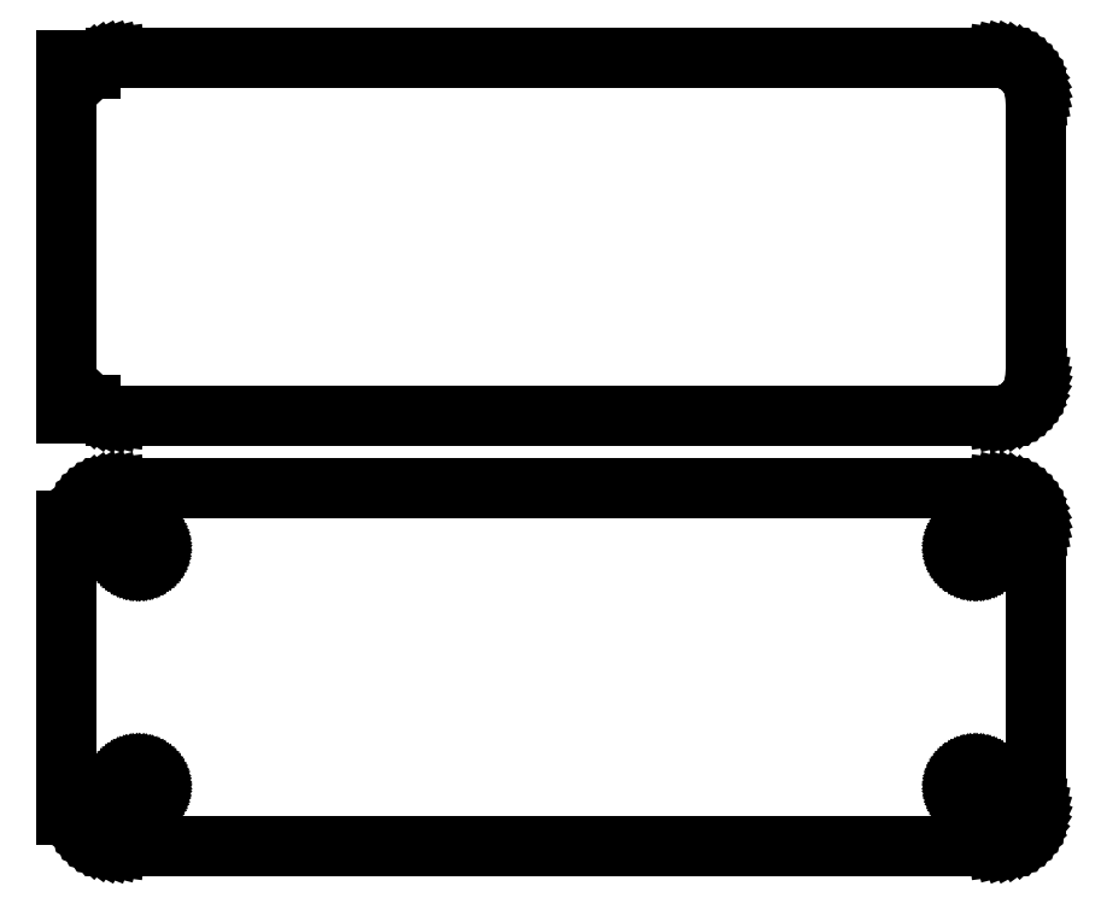
<metadata>
{"format":"dxf","ext":"dxf","renderer":"ezdxf+matplotlib","layout":"modelspace","background":"white","min_lineweight":24,"dpi":150}
</metadata>
<code>
0
SECTION
2
ENTITIES
0
LINE
8
0
10
55.94
20
85.59
11
56.55
21
85.74
0
LINE
8
0
10
56.55
20
85.74
11
57.13
21
85.98
0
LINE
8
0
10
57.13
20
85.98
11
57.68
21
86.28
0
LINE
8
0
10
57.68
20
86.28
11
58.19
21
86.65
0
LINE
8
0
10
58.19
20
86.65
11
58.64
21
87.08
0
LINE
8
0
10
58.64
20
87.08
11
59.05
21
87.56
0
LINE
8
0
10
59.05
20
87.56
11
59.38
21
88.09
0
LINE
8
0
10
59.38
20
88.09
11
59.65
21
88.66
0
LINE
8
0
10
59.65
20
88.66
11
59.84
21
89.26
0
LINE
8
0
10
59.84
20
89.26
11
59.96
21
89.87
0
LINE
8
0
10
59.96
20
89.87
11
60
21
90.5
0
LINE
8
0
10
60
20
90.5
11
60
21
125.5
0
LINE
8
0
10
60
20
125.5
11
59.96
21
126.1
0
LINE
8
0
10
59.96
20
126.1
11
59.84
21
126.7
0
LINE
8
0
10
59.84
20
126.7
11
59.65
21
127.3
0
LINE
8
0
10
59.65
20
127.3
11
59.38
21
127.9
0
LINE
8
0
10
59.38
20
127.9
11
59.05
21
128.4
0
LINE
8
0
10
59.05
20
128.4
11
58.64
21
128.9
0
LINE
8
0
10
58.64
20
128.9
11
58.19
21
129.4
0
LINE
8
0
10
58.19
20
129.4
11
57.68
21
129.7
0
LINE
8
0
10
57.68
20
129.7
11
57.13
21
130
0
LINE
8
0
10
57.13
20
130
11
56.55
21
130.3
0
LINE
8
0
10
56.55
20
130.3
11
55.94
21
130.4
0
LINE
8
0
10
55.94
20
130.4
11
55.31
21
130.5
0
LINE
8
0
10
55.31
20
130.5
11
-55.31
21
130.5
0
LINE
8
0
10
-55.31
20
130.5
11
-55.94
21
130.4
0
LINE
8
0
10
-55.94
20
130.4
11
-56.55
21
130.3
0
LINE
8
0
10
-56.55
20
130.3
11
-57.13
21
130
0
LINE
8
0
10
-57.13
20
130
11
-57.68
21
129.7
0
LINE
8
0
10
-57.68
20
129.7
11
-58.19
21
129.4
0
LINE
8
0
10
-58.19
20
129.4
11
-58.5
21
129.1
0
LINE
8
0
10
-58.5
20
129.1
11
-58.5
21
130.1
0
LINE
8
0
10
-58.5
20
130.1
11
-61.5
21
130.1
0
LINE
8
0
10
-61.5
20
130.1
11
-61.5
21
85.89
0
LINE
8
0
10
-61.5
20
85.89
11
-58.5
21
85.89
0
LINE
8
0
10
-58.5
20
85.89
11
-58.5
21
86.94
0
LINE
8
0
10
-58.5
20
86.94
11
-58.19
21
86.65
0
LINE
8
0
10
-58.19
20
86.65
11
-57.68
21
86.28
0
LINE
8
0
10
-57.68
20
86.28
11
-57.13
21
85.98
0
LINE
8
0
10
-57.13
20
85.98
11
-56.55
21
85.74
0
LINE
8
0
10
-56.55
20
85.74
11
-55.94
21
85.59
0
LINE
8
0
10
-55.94
20
85.59
11
-55.31
21
85.51
0
LINE
8
0
10
-55.31
20
85.51
11
55.31
21
85.51
0
LINE
8
0
10
55.31
20
85.51
11
55.94
21
85.59
0
LINE
8
0
10
55.94
20
31.59
11
56.55
21
31.74
0
LINE
8
0
10
56.55
20
31.74
11
57.13
21
31.98
0
LINE
8
0
10
57.13
20
31.98
11
57.68
21
32.28
0
LINE
8
0
10
57.68
20
32.28
11
58.19
21
32.65
0
LINE
8
0
10
58.19
20
32.65
11
58.64
21
33.08
0
LINE
8
0
10
58.64
20
33.08
11
59.05
21
33.56
0
LINE
8
0
10
59.05
20
33.56
11
59.38
21
34.09
0
LINE
8
0
10
59.38
20
34.09
11
59.65
21
34.66
0
LINE
8
0
10
59.65
20
34.66
11
59.84
21
35.26
0
LINE
8
0
10
59.84
20
35.26
11
59.96
21
35.87
0
LINE
8
0
10
59.96
20
35.87
11
60
21
36.5
0
LINE
8
0
10
60
20
36.5
11
60
21
71.5
0
LINE
8
0
10
60
20
71.5
11
59.96
21
72.13
0
LINE
8
0
10
59.96
20
72.13
11
59.84
21
72.74
0
LINE
8
0
10
59.84
20
72.74
11
59.65
21
73.34
0
LINE
8
0
10
59.65
20
73.34
11
59.38
21
73.91
0
LINE
8
0
10
59.38
20
73.91
11
59.05
21
74.44
0
LINE
8
0
10
59.05
20
74.44
11
58.64
21
74.92
0
LINE
8
0
10
58.64
20
74.92
11
58.19
21
75.35
0
LINE
8
0
10
58.19
20
75.35
11
57.68
21
75.72
0
LINE
8
0
10
57.68
20
75.72
11
57.13
21
76.02
0
LINE
8
0
10
57.13
20
76.02
11
56.55
21
76.26
0
LINE
8
0
10
56.55
20
76.26
11
55.94
21
76.41
0
LINE
8
0
10
55.94
20
76.41
11
55.31
21
76.49
0
LINE
8
0
10
55.31
20
76.49
11
-55.31
21
76.49
0
LINE
8
0
10
-55.31
20
76.49
11
-55.94
21
76.41
0
LINE
8
0
10
-55.94
20
76.41
11
-56.55
21
76.26
0
LINE
8
0
10
-56.55
20
76.26
11
-57.13
21
76.02
0
LINE
8
0
10
-57.13
20
76.02
11
-57.68
21
75.72
0
LINE
8
0
10
-57.68
20
75.72
11
-58.19
21
75.35
0
LINE
8
0
10
-58.19
20
75.35
11
-58.64
21
74.92
0
LINE
8
0
10
-58.64
20
74.92
11
-59.05
21
74.44
0
LINE
8
0
10
-59.05
20
74.44
11
-59.38
21
73.91
0
LINE
8
0
10
-59.38
20
73.91
11
-59.65
21
73.34
0
LINE
8
0
10
-59.65
20
73.34
11
-59.84
21
72.74
0
LINE
8
0
10
-59.84
20
72.74
11
-59.9
21
72.44
0
LINE
8
0
10
-59.9
20
72.44
11
-61.5
21
72.44
0
LINE
8
0
10
-61.5
20
72.44
11
-61.5
21
35.56
0
LINE
8
0
10
-61.5
20
35.56
11
-59.9
21
35.56
0
LINE
8
0
10
-59.9
20
35.56
11
-59.84
21
35.26
0
LINE
8
0
10
-59.84
20
35.26
11
-59.65
21
34.66
0
LINE
8
0
10
-59.65
20
34.66
11
-59.38
21
34.09
0
LINE
8
0
10
-59.38
20
34.09
11
-59.05
21
33.56
0
LINE
8
0
10
-59.05
20
33.56
11
-58.64
21
33.08
0
LINE
8
0
10
-58.64
20
33.08
11
-58.19
21
32.65
0
LINE
8
0
10
-58.19
20
32.65
11
-57.68
21
32.28
0
LINE
8
0
10
-57.68
20
32.28
11
-57.13
21
31.98
0
LINE
8
0
10
-57.13
20
31.98
11
-56.55
21
31.74
0
LINE
8
0
10
-56.55
20
31.74
11
-55.94
21
31.59
0
LINE
8
0
10
-55.94
20
31.59
11
-55.31
21
31.51
0
LINE
8
0
10
-55.31
20
31.51
11
55.31
21
31.51
0
LINE
8
0
10
55.31
20
31.51
11
55.94
21
31.59
0
LINE
8
0
10
52.39
20
67.2
11
52.16
21
67.23
0
LINE
8
0
10
52.16
20
67.23
11
51.94
21
67.29
0
LINE
8
0
10
51.94
20
67.29
11
51.73
21
67.37
0
LINE
8
0
10
51.73
20
67.37
11
51.54
21
67.48
0
LINE
8
0
10
51.54
20
67.48
11
51.35
21
67.61
0
LINE
8
0
10
51.35
20
67.61
11
51.19
21
67.77
0
LINE
8
0
10
51.19
20
67.77
11
51.04
21
67.94
0
LINE
8
0
10
51.04
20
67.94
11
50.92
21
68.13
0
LINE
8
0
10
50.92
20
68.13
11
50.83
21
68.34
0
LINE
8
0
10
50.83
20
68.34
11
50.76
21
68.55
0
LINE
8
0
10
50.76
20
68.55
11
50.71
21
68.77
0
LINE
8
0
10
50.71
20
68.77
11
50.7
21
69
0
LINE
8
0
10
50.7
20
69
11
50.71
21
69.23
0
LINE
8
0
10
50.71
20
69.23
11
50.76
21
69.45
0
LINE
8
0
10
50.76
20
69.45
11
50.83
21
69.66
0
LINE
8
0
10
50.83
20
69.66
11
50.92
21
69.87
0
LINE
8
0
10
50.92
20
69.87
11
51.04
21
70.06
0
LINE
8
0
10
51.04
20
70.06
11
51.19
21
70.23
0
LINE
8
0
10
51.19
20
70.23
11
51.35
21
70.39
0
LINE
8
0
10
51.35
20
70.39
11
51.54
21
70.52
0
LINE
8
0
10
51.54
20
70.52
11
51.73
21
70.63
0
LINE
8
0
10
51.73
20
70.63
11
51.94
21
70.71
0
LINE
8
0
10
51.94
20
70.71
11
52.16
21
70.77
0
LINE
8
0
10
52.16
20
70.77
11
52.39
21
70.8
0
LINE
8
0
10
52.39
20
70.8
11
52.61
21
70.8
0
LINE
8
0
10
52.61
20
70.8
11
52.84
21
70.77
0
LINE
8
0
10
52.84
20
70.77
11
53.06
21
70.71
0
LINE
8
0
10
53.06
20
70.71
11
53.27
21
70.63
0
LINE
8
0
10
53.27
20
70.63
11
53.46
21
70.52
0
LINE
8
0
10
53.46
20
70.52
11
53.65
21
70.39
0
LINE
8
0
10
53.65
20
70.39
11
53.81
21
70.23
0
LINE
8
0
10
53.81
20
70.23
11
53.96
21
70.06
0
LINE
8
0
10
53.96
20
70.06
11
54.08
21
69.87
0
LINE
8
0
10
54.08
20
69.87
11
54.17
21
69.66
0
LINE
8
0
10
54.17
20
69.66
11
54.24
21
69.45
0
LINE
8
0
10
54.24
20
69.45
11
54.29
21
69.23
0
LINE
8
0
10
54.29
20
69.23
11
54.3
21
69
0
LINE
8
0
10
54.3
20
69
11
54.29
21
68.77
0
LINE
8
0
10
54.29
20
68.77
11
54.24
21
68.55
0
LINE
8
0
10
54.24
20
68.55
11
54.17
21
68.34
0
LINE
8
0
10
54.17
20
68.34
11
54.08
21
68.13
0
LINE
8
0
10
54.08
20
68.13
11
53.96
21
67.94
0
LINE
8
0
10
53.96
20
67.94
11
53.81
21
67.77
0
LINE
8
0
10
53.81
20
67.77
11
53.65
21
67.61
0
LINE
8
0
10
53.65
20
67.61
11
53.46
21
67.48
0
LINE
8
0
10
53.46
20
67.48
11
53.27
21
67.37
0
LINE
8
0
10
53.27
20
67.37
11
53.06
21
67.29
0
LINE
8
0
10
53.06
20
67.29
11
52.84
21
67.23
0
LINE
8
0
10
52.84
20
67.23
11
52.61
21
67.2
0
LINE
8
0
10
52.61
20
67.2
11
52.39
21
67.2
0
LINE
8
0
10
-52.61
20
67.2
11
-52.84
21
67.23
0
LINE
8
0
10
-52.84
20
67.23
11
-53.06
21
67.29
0
LINE
8
0
10
-53.06
20
67.29
11
-53.27
21
67.37
0
LINE
8
0
10
-53.27
20
67.37
11
-53.46
21
67.48
0
LINE
8
0
10
-53.46
20
67.48
11
-53.65
21
67.61
0
LINE
8
0
10
-53.65
20
67.61
11
-53.81
21
67.77
0
LINE
8
0
10
-53.81
20
67.77
11
-53.96
21
67.94
0
LINE
8
0
10
-53.96
20
67.94
11
-54.08
21
68.13
0
LINE
8
0
10
-54.08
20
68.13
11
-54.17
21
68.34
0
LINE
8
0
10
-54.17
20
68.34
11
-54.24
21
68.55
0
LINE
8
0
10
-54.24
20
68.55
11
-54.29
21
68.77
0
LINE
8
0
10
-54.29
20
68.77
11
-54.3
21
69
0
LINE
8
0
10
-54.3
20
69
11
-54.29
21
69.23
0
LINE
8
0
10
-54.29
20
69.23
11
-54.24
21
69.45
0
LINE
8
0
10
-54.24
20
69.45
11
-54.17
21
69.66
0
LINE
8
0
10
-54.17
20
69.66
11
-54.08
21
69.87
0
LINE
8
0
10
-54.08
20
69.87
11
-53.96
21
70.06
0
LINE
8
0
10
-53.96
20
70.06
11
-53.81
21
70.23
0
LINE
8
0
10
-53.81
20
70.23
11
-53.65
21
70.39
0
LINE
8
0
10
-53.65
20
70.39
11
-53.46
21
70.52
0
LINE
8
0
10
-53.46
20
70.52
11
-53.27
21
70.63
0
LINE
8
0
10
-53.27
20
70.63
11
-53.06
21
70.71
0
LINE
8
0
10
-53.06
20
70.71
11
-52.84
21
70.77
0
LINE
8
0
10
-52.84
20
70.77
11
-52.61
21
70.8
0
LINE
8
0
10
-52.61
20
70.8
11
-52.39
21
70.8
0
LINE
8
0
10
-52.39
20
70.8
11
-52.16
21
70.77
0
LINE
8
0
10
-52.16
20
70.77
11
-51.94
21
70.71
0
LINE
8
0
10
-51.94
20
70.71
11
-51.73
21
70.63
0
LINE
8
0
10
-51.73
20
70.63
11
-51.54
21
70.52
0
LINE
8
0
10
-51.54
20
70.52
11
-51.35
21
70.39
0
LINE
8
0
10
-51.35
20
70.39
11
-51.19
21
70.23
0
LINE
8
0
10
-51.19
20
70.23
11
-51.04
21
70.06
0
LINE
8
0
10
-51.04
20
70.06
11
-50.92
21
69.87
0
LINE
8
0
10
-50.92
20
69.87
11
-50.83
21
69.66
0
LINE
8
0
10
-50.83
20
69.66
11
-50.76
21
69.45
0
LINE
8
0
10
-50.76
20
69.45
11
-50.71
21
69.23
0
LINE
8
0
10
-50.71
20
69.23
11
-50.7
21
69
0
LINE
8
0
10
-50.7
20
69
11
-50.71
21
68.77
0
LINE
8
0
10
-50.71
20
68.77
11
-50.76
21
68.55
0
LINE
8
0
10
-50.76
20
68.55
11
-50.83
21
68.34
0
LINE
8
0
10
-50.83
20
68.34
11
-50.92
21
68.13
0
LINE
8
0
10
-50.92
20
68.13
11
-51.04
21
67.94
0
LINE
8
0
10
-51.04
20
67.94
11
-51.19
21
67.77
0
LINE
8
0
10
-51.19
20
67.77
11
-51.35
21
67.61
0
LINE
8
0
10
-51.35
20
67.61
11
-51.54
21
67.48
0
LINE
8
0
10
-51.54
20
67.48
11
-51.73
21
67.37
0
LINE
8
0
10
-51.73
20
67.37
11
-51.94
21
67.29
0
LINE
8
0
10
-51.94
20
67.29
11
-52.16
21
67.23
0
LINE
8
0
10
-52.16
20
67.23
11
-52.39
21
67.2
0
LINE
8
0
10
-52.39
20
67.2
11
-52.61
21
67.2
0
LINE
8
0
10
52.39
20
37.2
11
52.16
21
37.23
0
LINE
8
0
10
52.16
20
37.23
11
51.94
21
37.29
0
LINE
8
0
10
51.94
20
37.29
11
51.73
21
37.37
0
LINE
8
0
10
51.73
20
37.37
11
51.54
21
37.48
0
LINE
8
0
10
51.54
20
37.48
11
51.35
21
37.61
0
LINE
8
0
10
51.35
20
37.61
11
51.19
21
37.77
0
LINE
8
0
10
51.19
20
37.77
11
51.04
21
37.94
0
LINE
8
0
10
51.04
20
37.94
11
50.92
21
38.13
0
LINE
8
0
10
50.92
20
38.13
11
50.83
21
38.34
0
LINE
8
0
10
50.83
20
38.34
11
50.76
21
38.55
0
LINE
8
0
10
50.76
20
38.55
11
50.71
21
38.77
0
LINE
8
0
10
50.71
20
38.77
11
50.7
21
39
0
LINE
8
0
10
50.7
20
39
11
50.71
21
39.23
0
LINE
8
0
10
50.71
20
39.23
11
50.76
21
39.45
0
LINE
8
0
10
50.76
20
39.45
11
50.83
21
39.66
0
LINE
8
0
10
50.83
20
39.66
11
50.92
21
39.87
0
LINE
8
0
10
50.92
20
39.87
11
51.04
21
40.06
0
LINE
8
0
10
51.04
20
40.06
11
51.19
21
40.23
0
LINE
8
0
10
51.19
20
40.23
11
51.35
21
40.39
0
LINE
8
0
10
51.35
20
40.39
11
51.54
21
40.52
0
LINE
8
0
10
51.54
20
40.52
11
51.73
21
40.63
0
LINE
8
0
10
51.73
20
40.63
11
51.94
21
40.71
0
LINE
8
0
10
51.94
20
40.71
11
52.16
21
40.77
0
LINE
8
0
10
52.16
20
40.77
11
52.39
21
40.8
0
LINE
8
0
10
52.39
20
40.8
11
52.61
21
40.8
0
LINE
8
0
10
52.61
20
40.8
11
52.84
21
40.77
0
LINE
8
0
10
52.84
20
40.77
11
53.06
21
40.71
0
LINE
8
0
10
53.06
20
40.71
11
53.27
21
40.63
0
LINE
8
0
10
53.27
20
40.63
11
53.46
21
40.52
0
LINE
8
0
10
53.46
20
40.52
11
53.65
21
40.39
0
LINE
8
0
10
53.65
20
40.39
11
53.81
21
40.23
0
LINE
8
0
10
53.81
20
40.23
11
53.96
21
40.06
0
LINE
8
0
10
53.96
20
40.06
11
54.08
21
39.87
0
LINE
8
0
10
54.08
20
39.87
11
54.17
21
39.66
0
LINE
8
0
10
54.17
20
39.66
11
54.24
21
39.45
0
LINE
8
0
10
54.24
20
39.45
11
54.29
21
39.23
0
LINE
8
0
10
54.29
20
39.23
11
54.3
21
39
0
LINE
8
0
10
54.3
20
39
11
54.29
21
38.77
0
LINE
8
0
10
54.29
20
38.77
11
54.24
21
38.55
0
LINE
8
0
10
54.24
20
38.55
11
54.17
21
38.34
0
LINE
8
0
10
54.17
20
38.34
11
54.08
21
38.13
0
LINE
8
0
10
54.08
20
38.13
11
53.96
21
37.94
0
LINE
8
0
10
53.96
20
37.94
11
53.81
21
37.77
0
LINE
8
0
10
53.81
20
37.77
11
53.65
21
37.61
0
LINE
8
0
10
53.65
20
37.61
11
53.46
21
37.48
0
LINE
8
0
10
53.46
20
37.48
11
53.27
21
37.37
0
LINE
8
0
10
53.27
20
37.37
11
53.06
21
37.29
0
LINE
8
0
10
53.06
20
37.29
11
52.84
21
37.23
0
LINE
8
0
10
52.84
20
37.23
11
52.61
21
37.2
0
LINE
8
0
10
52.61
20
37.2
11
52.39
21
37.2
0
LINE
8
0
10
-52.61
20
37.2
11
-52.84
21
37.23
0
LINE
8
0
10
-52.84
20
37.23
11
-53.06
21
37.29
0
LINE
8
0
10
-53.06
20
37.29
11
-53.27
21
37.37
0
LINE
8
0
10
-53.27
20
37.37
11
-53.46
21
37.48
0
LINE
8
0
10
-53.46
20
37.48
11
-53.65
21
37.61
0
LINE
8
0
10
-53.65
20
37.61
11
-53.81
21
37.77
0
LINE
8
0
10
-53.81
20
37.77
11
-53.96
21
37.94
0
LINE
8
0
10
-53.96
20
37.94
11
-54.08
21
38.13
0
LINE
8
0
10
-54.08
20
38.13
11
-54.17
21
38.34
0
LINE
8
0
10
-54.17
20
38.34
11
-54.24
21
38.55
0
LINE
8
0
10
-54.24
20
38.55
11
-54.29
21
38.77
0
LINE
8
0
10
-54.29
20
38.77
11
-54.3
21
39
0
LINE
8
0
10
-54.3
20
39
11
-54.29
21
39.23
0
LINE
8
0
10
-54.29
20
39.23
11
-54.24
21
39.45
0
LINE
8
0
10
-54.24
20
39.45
11
-54.17
21
39.66
0
LINE
8
0
10
-54.17
20
39.66
11
-54.08
21
39.87
0
LINE
8
0
10
-54.08
20
39.87
11
-53.96
21
40.06
0
LINE
8
0
10
-53.96
20
40.06
11
-53.81
21
40.23
0
LINE
8
0
10
-53.81
20
40.23
11
-53.65
21
40.39
0
LINE
8
0
10
-53.65
20
40.39
11
-53.46
21
40.52
0
LINE
8
0
10
-53.46
20
40.52
11
-53.27
21
40.63
0
LINE
8
0
10
-53.27
20
40.63
11
-53.06
21
40.71
0
LINE
8
0
10
-53.06
20
40.71
11
-52.84
21
40.77
0
LINE
8
0
10
-52.84
20
40.77
11
-52.61
21
40.8
0
LINE
8
0
10
-52.61
20
40.8
11
-52.39
21
40.8
0
LINE
8
0
10
-52.39
20
40.8
11
-52.16
21
40.77
0
LINE
8
0
10
-52.16
20
40.77
11
-51.94
21
40.71
0
LINE
8
0
10
-51.94
20
40.71
11
-51.73
21
40.63
0
LINE
8
0
10
-51.73
20
40.63
11
-51.54
21
40.52
0
LINE
8
0
10
-51.54
20
40.52
11
-51.35
21
40.39
0
LINE
8
0
10
-51.35
20
40.39
11
-51.19
21
40.23
0
LINE
8
0
10
-51.19
20
40.23
11
-51.04
21
40.06
0
LINE
8
0
10
-51.04
20
40.06
11
-50.92
21
39.87
0
LINE
8
0
10
-50.92
20
39.87
11
-50.83
21
39.66
0
LINE
8
0
10
-50.83
20
39.66
11
-50.76
21
39.45
0
LINE
8
0
10
-50.76
20
39.45
11
-50.71
21
39.23
0
LINE
8
0
10
-50.71
20
39.23
11
-50.7
21
39
0
LINE
8
0
10
-50.7
20
39
11
-50.71
21
38.77
0
LINE
8
0
10
-50.71
20
38.77
11
-50.76
21
38.55
0
LINE
8
0
10
-50.76
20
38.55
11
-50.83
21
38.34
0
LINE
8
0
10
-50.83
20
38.34
11
-50.92
21
38.13
0
LINE
8
0
10
-50.92
20
38.13
11
-51.04
21
37.94
0
LINE
8
0
10
-51.04
20
37.94
11
-51.19
21
37.77
0
LINE
8
0
10
-51.19
20
37.77
11
-51.35
21
37.61
0
LINE
8
0
10
-51.35
20
37.61
11
-51.54
21
37.48
0
LINE
8
0
10
-51.54
20
37.48
11
-51.73
21
37.37
0
LINE
8
0
10
-51.73
20
37.37
11
-51.94
21
37.29
0
LINE
8
0
10
-51.94
20
37.29
11
-52.16
21
37.23
0
LINE
8
0
10
-52.16
20
37.23
11
-52.39
21
37.2
0
LINE
8
0
10
-52.39
20
37.2
11
-52.61
21
37.2
0
ENDSEC
0
EOF

</code>
